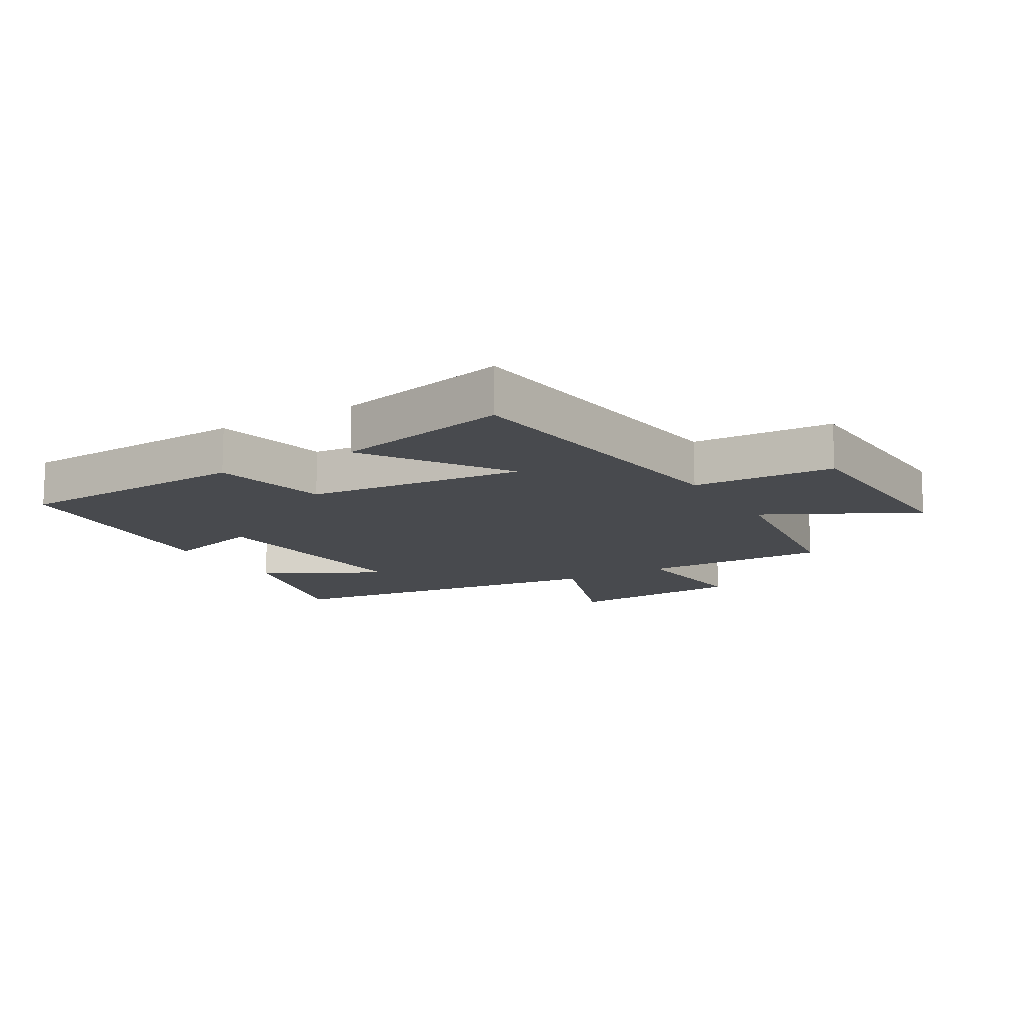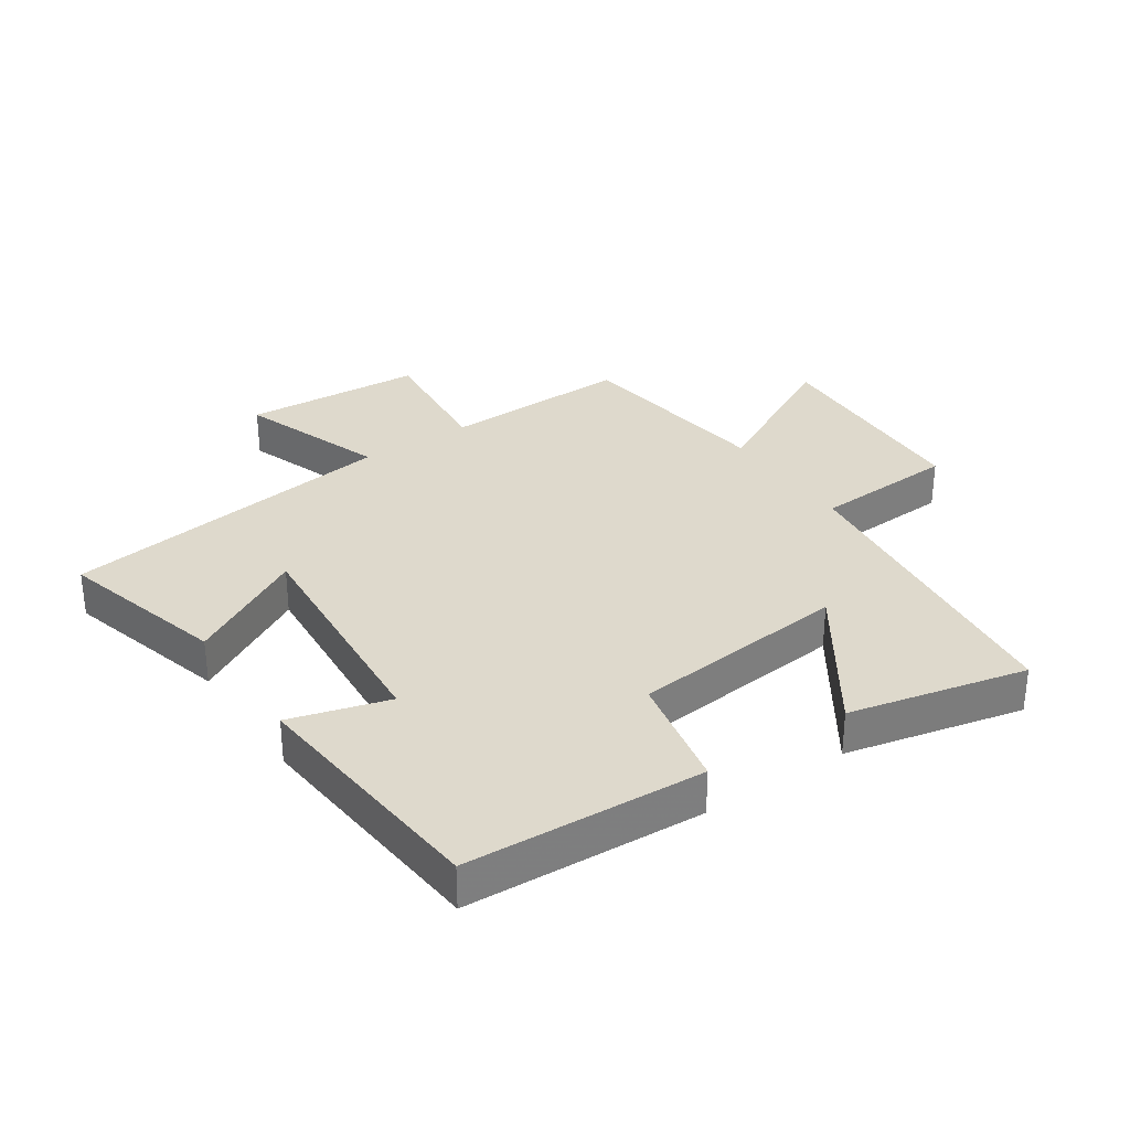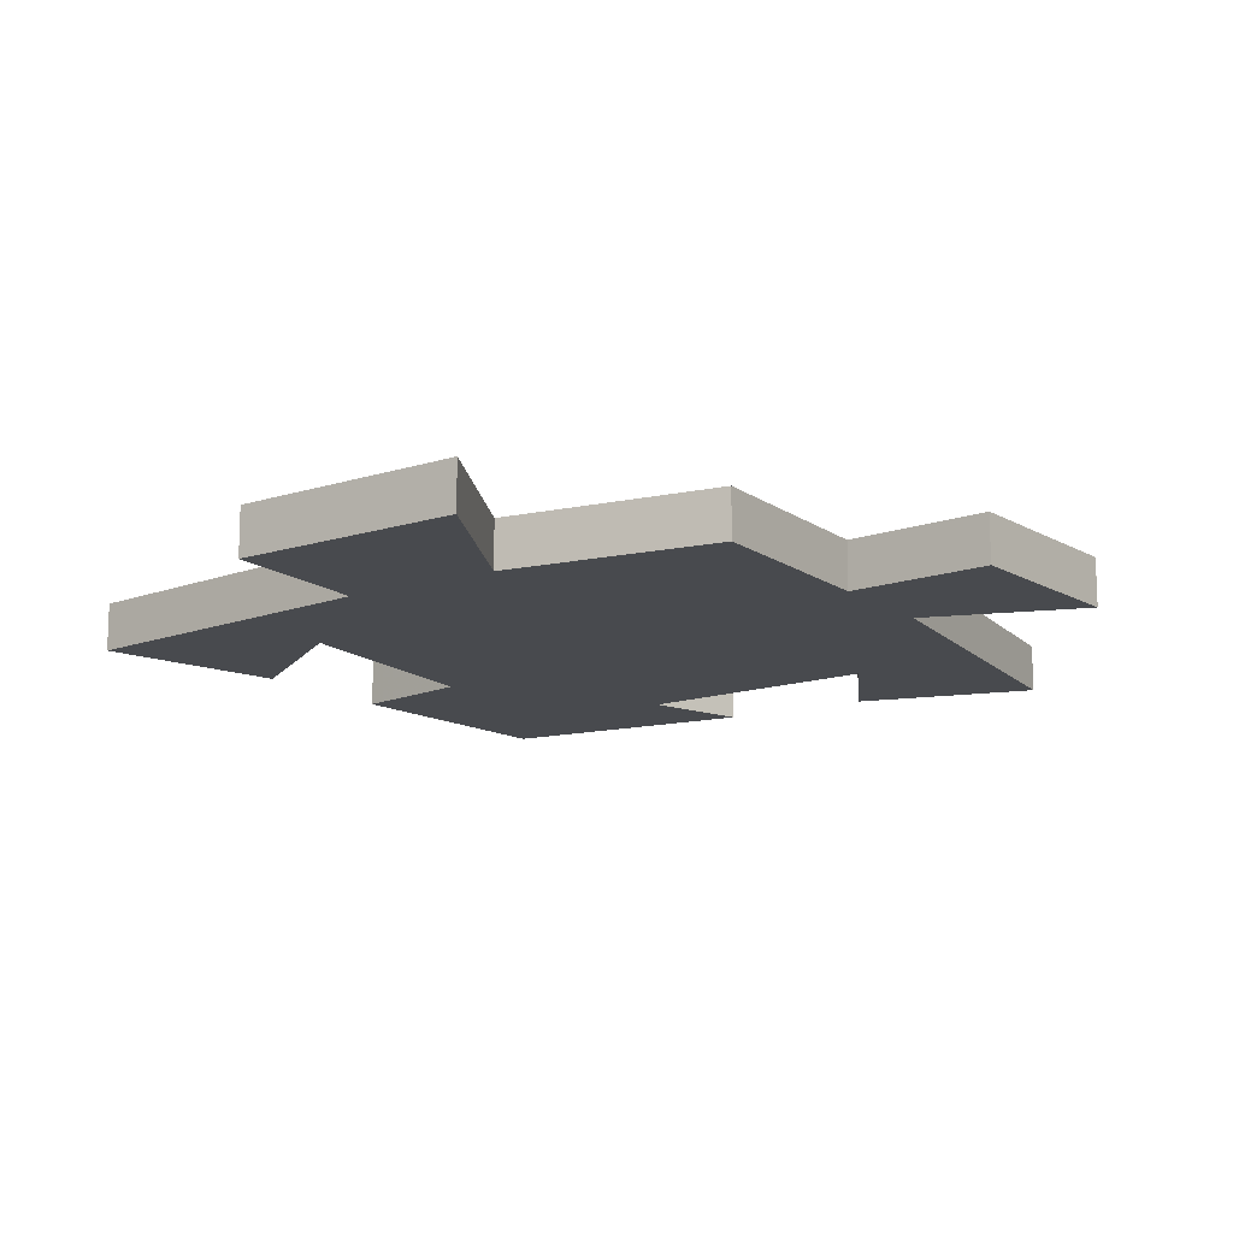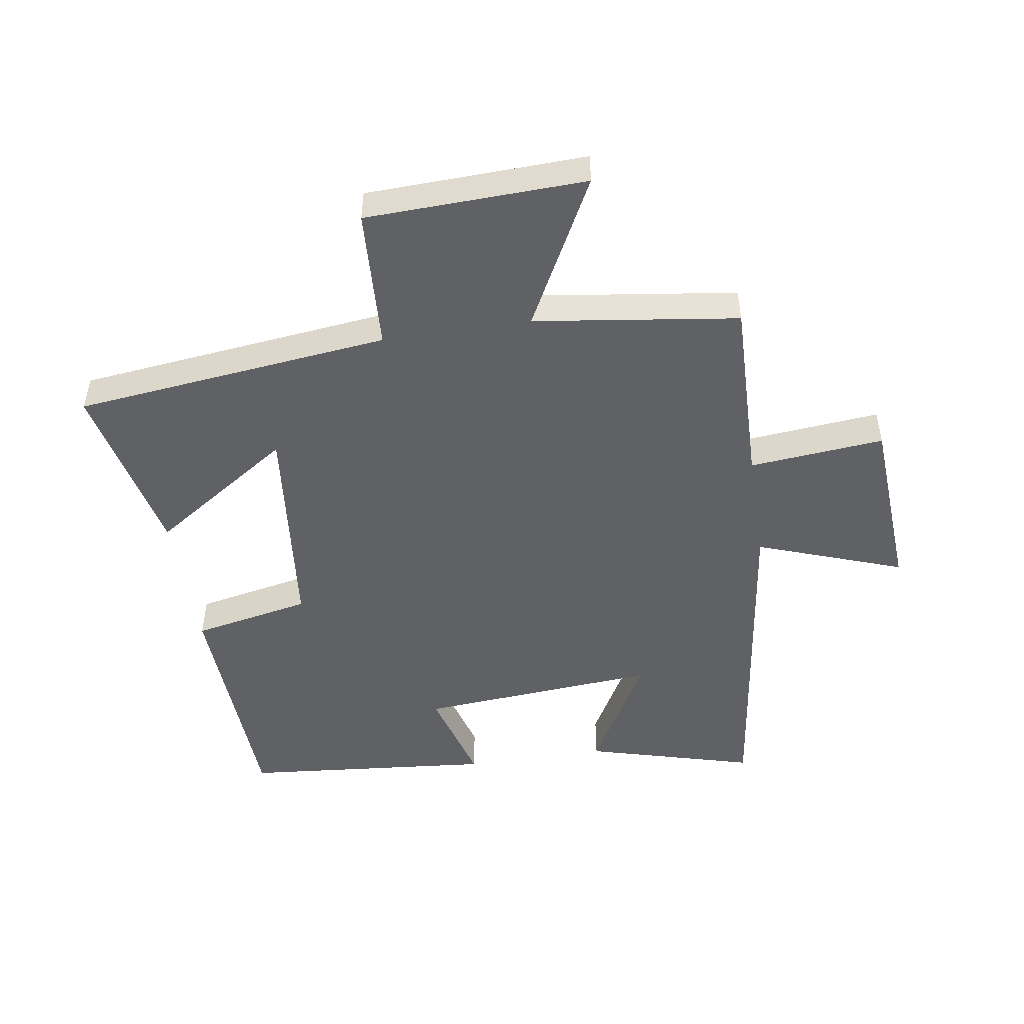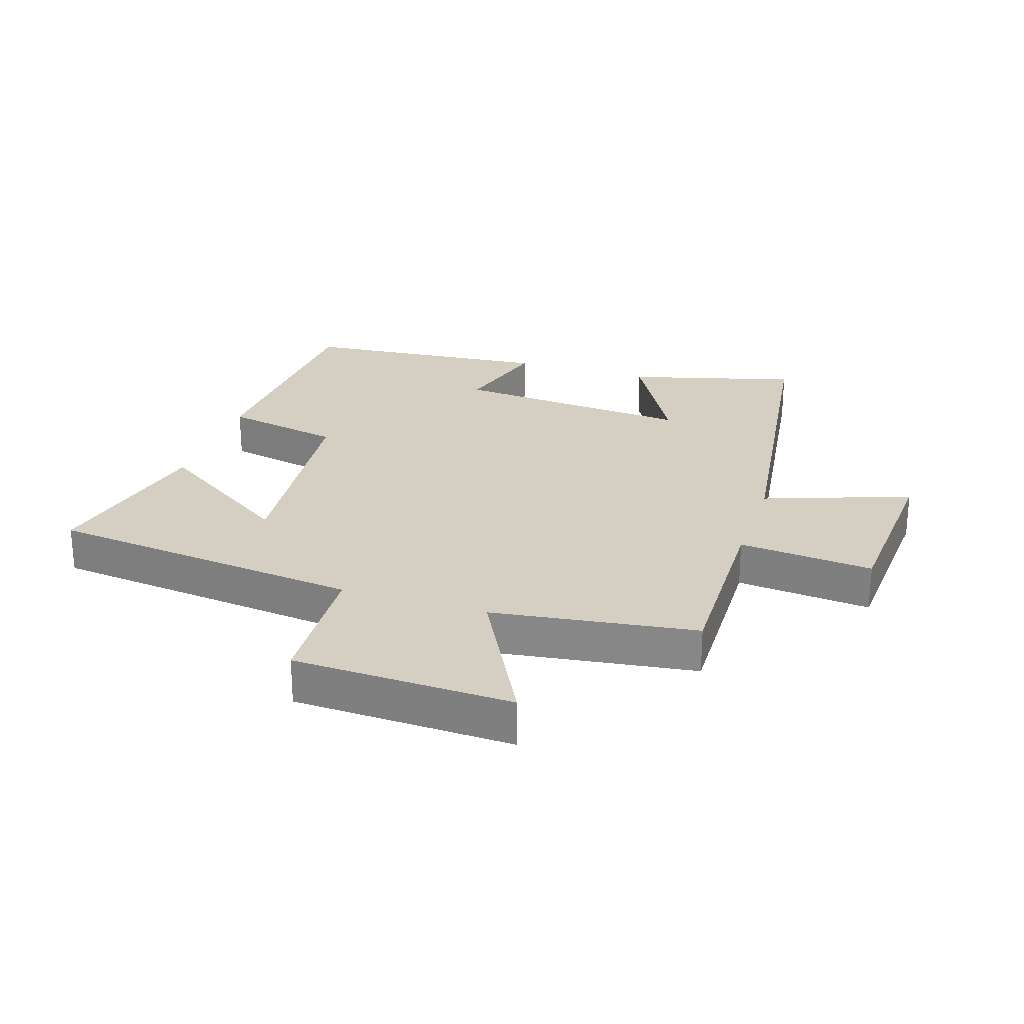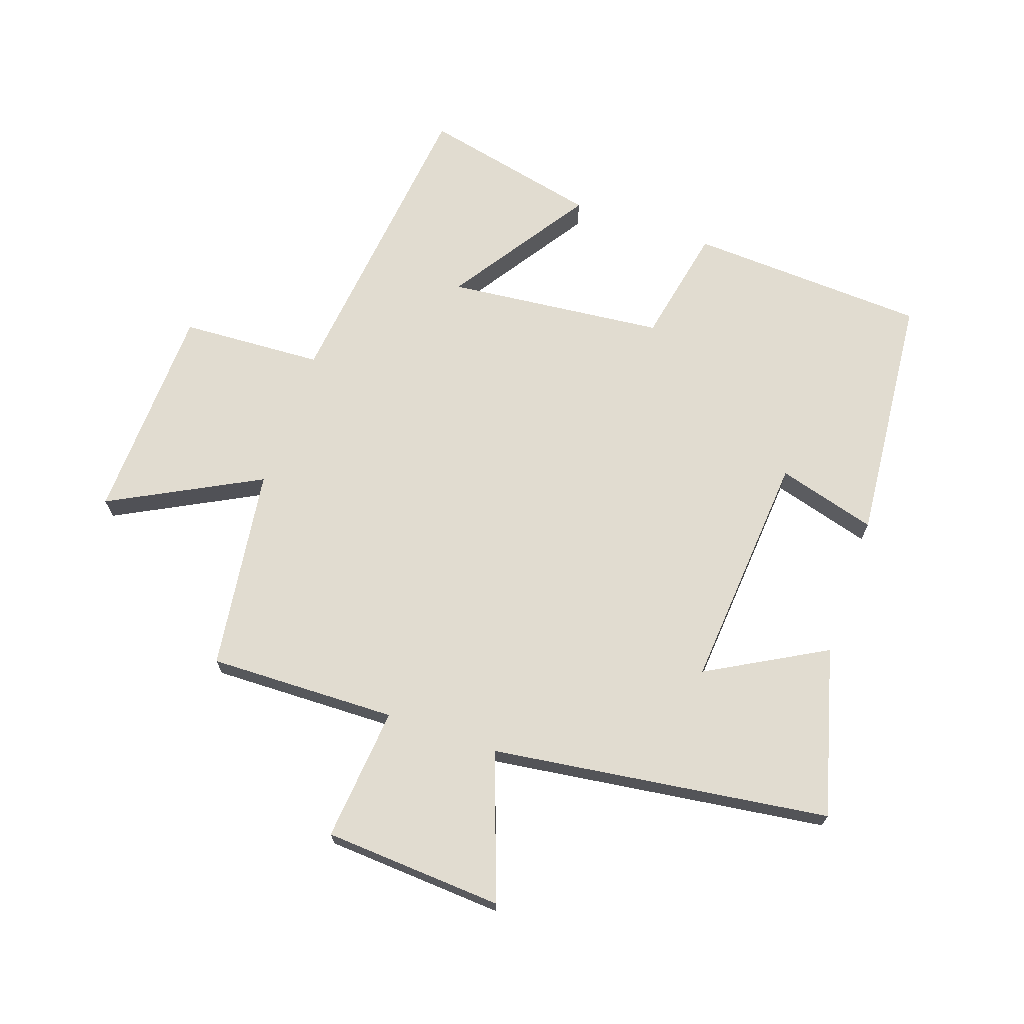
<metadata>
{"format":"obj","ext":"obj","renderer":"f3d","projection":"perspective","resolution":1024,"background":"white","views":[{"elev":-13.0,"azim":-59.1,"up":"+Y"},{"elev":32.0,"azim":-123.9,"up":"+Y"},{"elev":-13.3,"azim":34.2,"up":"+Y"},{"elev":-49.2,"azim":8.8,"up":"+Y"},{"elev":25.7,"azim":18.0,"up":"+Y"},{"elev":69.4,"azim":109.1,"up":"+Y"}]}
</metadata>
<code>
v -0.564 0.07 0.443
v -0.058 0.07 0.5
v -0.046 0.07 0.728
v 0.306 0.07 0.74
v 0.18 0.07 0.5
v 0.507 0.07 0.455
v 0.5 0.07 0.153
v 0.716 0.07 0.173
v 0.734 0.07 -0.115
v 0.5 0.07 -0.031
v 0.426 0.07 -0.574
v 0.156 0.07 -0.5
v 0.261 0.07 -0.311
v -0.123 0.07 -0.341
v -0.078 0.07 -0.5
v -0.481 0.07 -0.463
v -0.5 0.07 -0.08
v -0.311 0.07 -0.042
v -0.275 0.07 0.308
v -0.5 0.07 0.158
v -0.564 0 0.443
v -0.058 0 0.5
v -0.046 0 0.728
v 0.306 0 0.74
v 0.18 0 0.5
v 0.507 0 0.455
v 0.5 0 0.153
v 0.716 0 0.173
v 0.734 0 -0.115
v 0.5 0 -0.031
v 0.426 0 -0.574
v 0.156 0 -0.5
v 0.261 0 -0.311
v -0.123 0 -0.341
v -0.078 0 -0.5
v -0.481 0 -0.463
v -0.5 0 -0.08
v -0.311 0 -0.042
v -0.275 0 0.308
v -0.5 0 0.158
f 19 20 1 2
f 18 19 2
f 15 16 17 18
f 14 15 18
f 13 14 18 2
f 10 11 12 13
f 10 13 2 3
f 7 8 9 10
f 7 10 3
f 5 6 7
f 5 7 3
f 3 4 5
f 22 21 40 39
f 22 39 38
f 38 37 36 35
f 38 35 34
f 22 38 34 33
f 33 32 31 30
f 23 22 33 30
f 30 29 28 27
f 23 30 27
f 27 26 25
f 23 27 25
f 25 24 23
f 1 21 22 2
f 2 22 23 3
f 3 23 24 4
f 4 24 25 5
f 5 25 26 6
f 6 26 27 7
f 7 27 28 8
f 8 28 29 9
f 9 29 30 10
f 10 30 31 11
f 11 31 32 12
f 12 32 33 13
f 13 33 34 14
f 14 34 35 15
f 15 35 36 16
f 16 36 37 17
f 17 37 38 18
f 18 38 39 19
f 19 39 40 20
f 20 40 21 1

</code>
